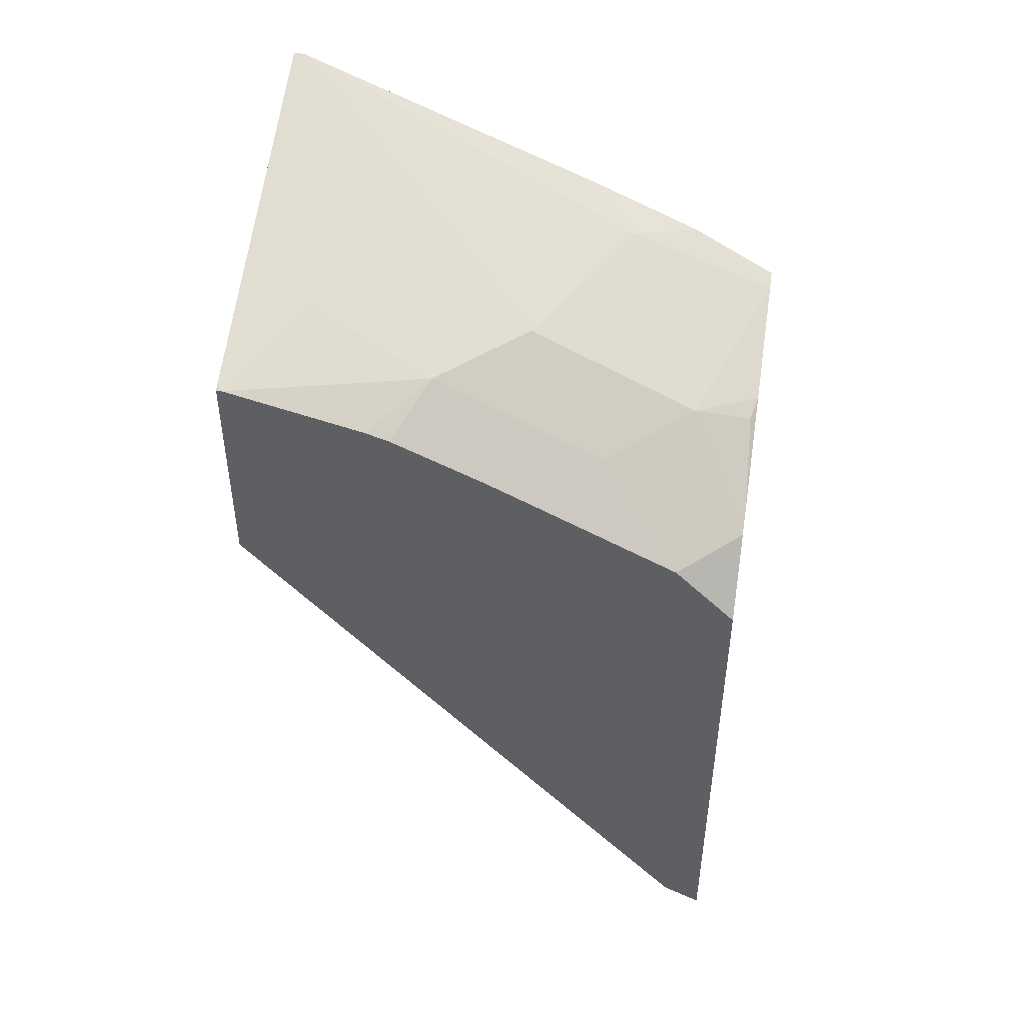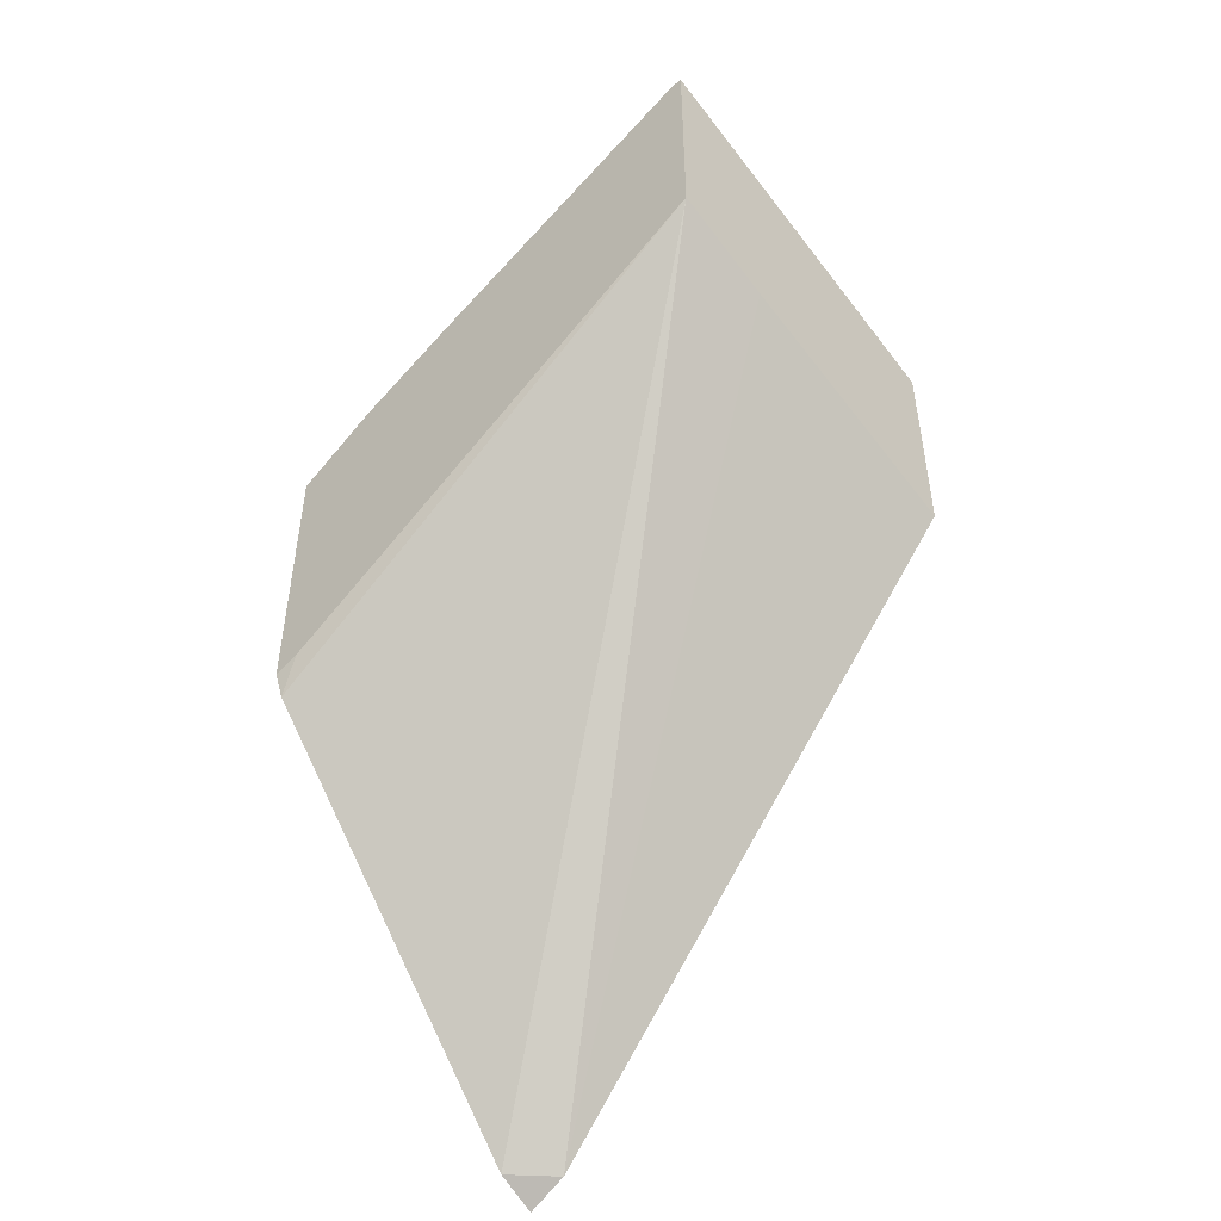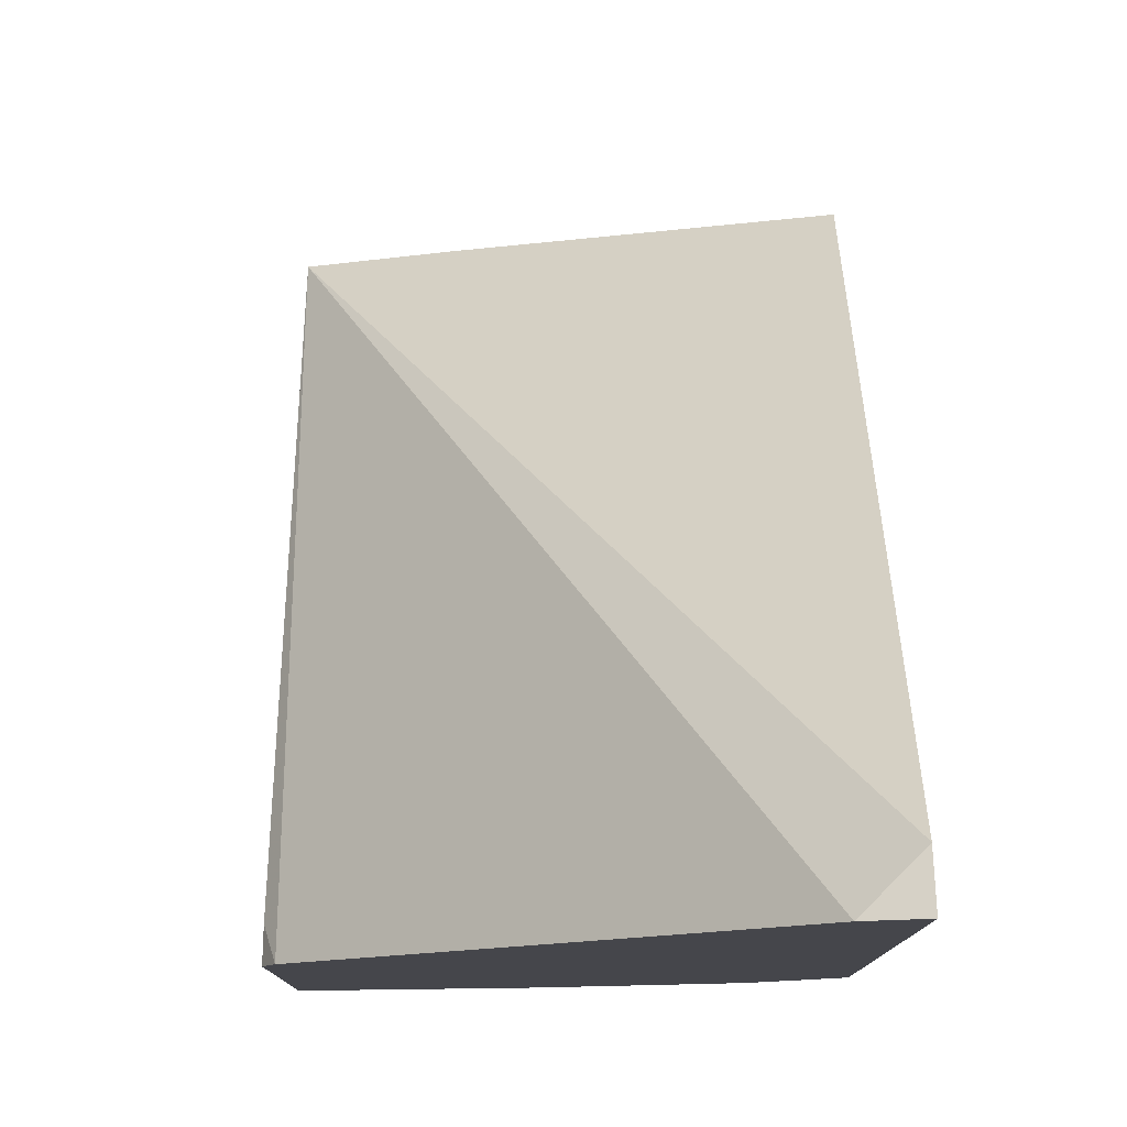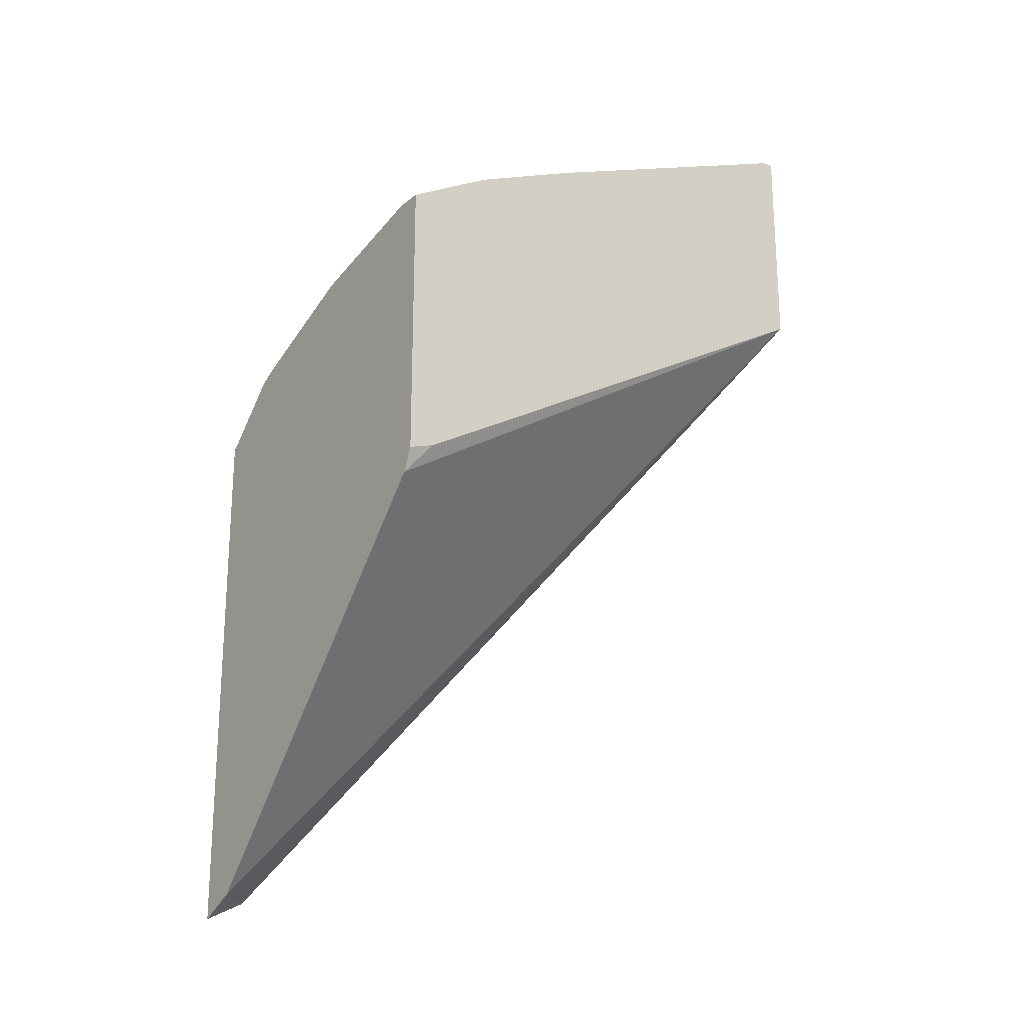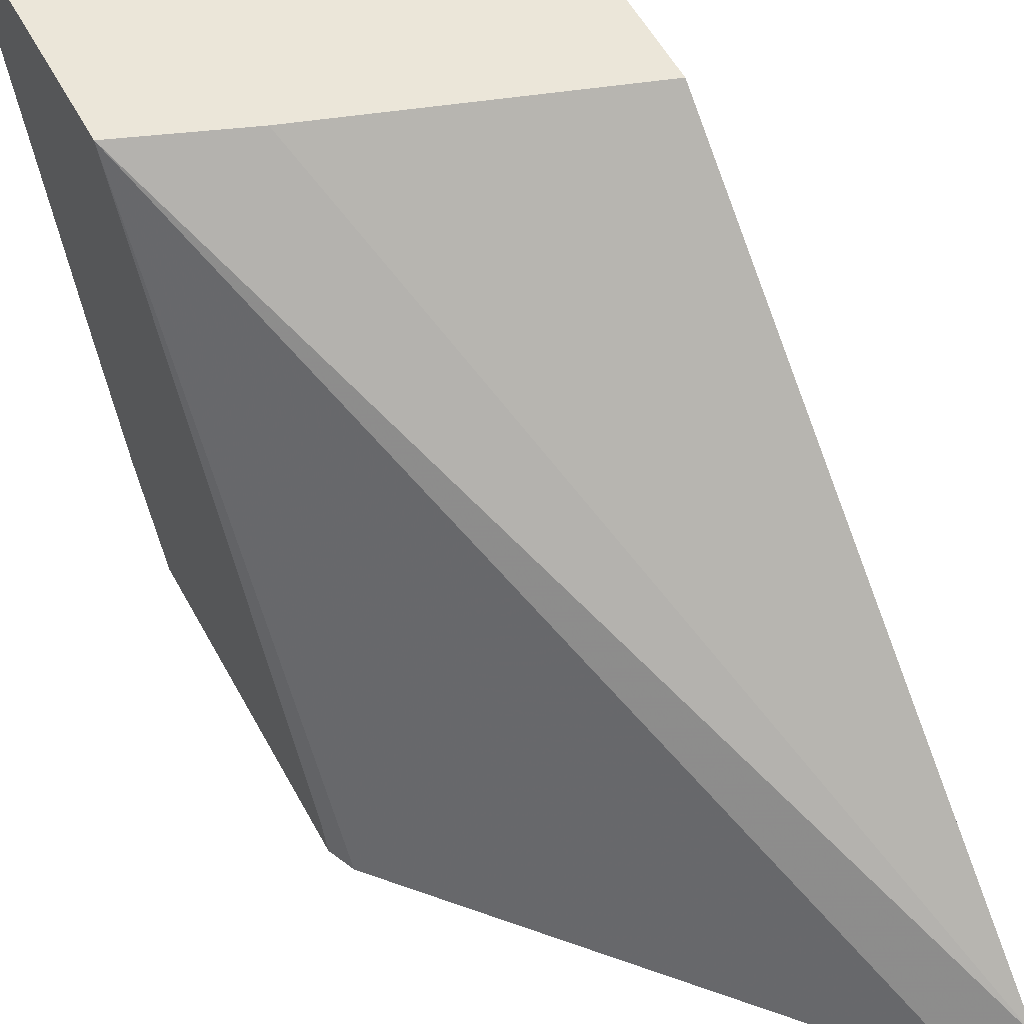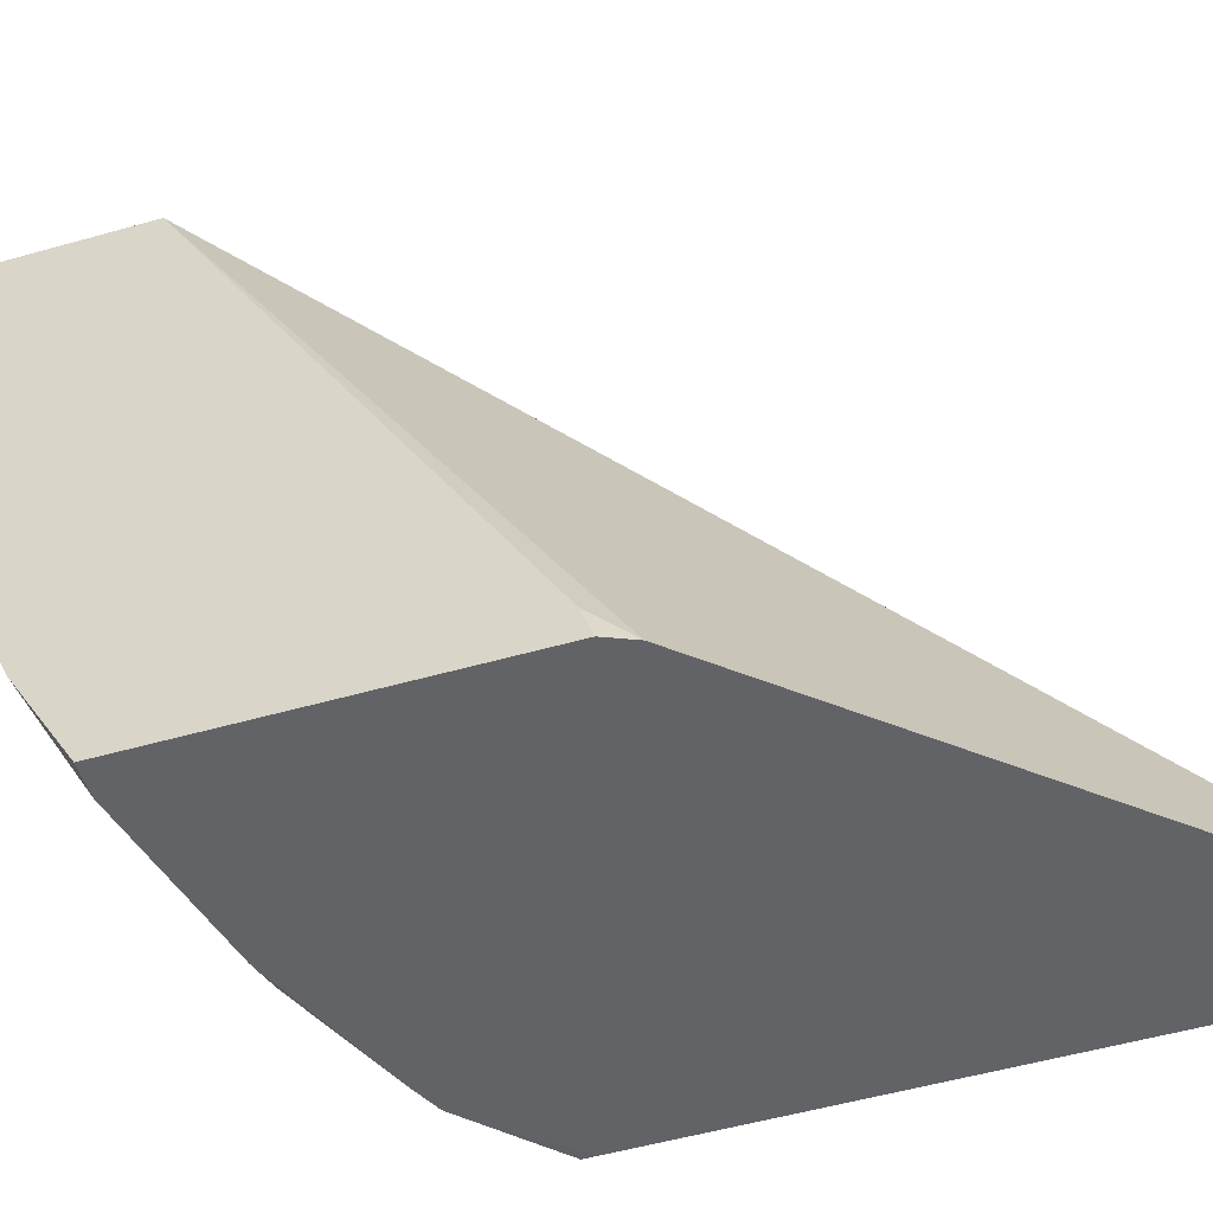
<metadata>
{"format":"obj","ext":"obj","renderer":"f3d","projection":"perspective","resolution":1024,"background":"white","views":[{"elev":46.5,"azim":99.1,"up":"+Y"},{"elev":-48.2,"azim":-48.3,"up":"+Y"},{"elev":-10.1,"azim":0.0,"up":"+Z"},{"elev":-21.7,"azim":-126.4,"up":"+Y"},{"elev":56.4,"azim":-28.3,"up":"+Z"},{"elev":-50.9,"azim":-72.6,"up":"+Z"}]}
</metadata>
<code>
v 0.4471 0.5144 -0.2985
v 0.4471 0.284 -0.5034
v 0.4471 0.6081 -0.2985
v 0.3351 0.5544 -0.2985
v 0.4302 0.284 -0.5202
v 0.4471 0.2756 -0.5202
v 0.2896 0.5727 -0.2985
v 0.4471 0.6081 -0.3009
v 0.4447 0.6093 -0.2985
v 0.2939 0.4401 -0.5202
v 0.4471 0.4987 -0.5202
v 0.2896 0.6685 -0.2985
v 0.2896 0.4537 -0.5089
v 0.4471 0.5978 -0.342
v 0.4204 0.6031 -0.3838
v 0.4021 0.6214 -0.329
v 0.2896 0.6685 -0.303
v 0.2896 0.4504 -0.5188
v 0.2896 0.45 -0.5202
v 0.4302 0.5202 -0.5202
v 0.4471 0.5033 -0.5202
v 0.4471 0.5933 -0.3601
v 0.3838 0.6031 -0.4204
v 0.4471 0.5898 -0.3705
v 0.4471 0.5715 -0.4105
v 0.4471 0.5666 -0.4204
v 0.4471 0.5567 -0.4401
v 0.4204 0.5666 -0.4569
v 0.2896 0.6137 -0.4358
v 0.329 0.6214 -0.4021
v 0.3107 0.6031 -0.4569
v 0.2896 0.5715 -0.5202
v 0.4204 0.53 -0.5202
v 0.4471 0.53 -0.4935
v 0.3838 0.5666 -0.4935
v 0.2896 0.5927 -0.4831
v 0.3009 0.5715 -0.5202
v 0.4105 0.535 -0.5202
v 0.3716 0.5544 -0.5179
v 0.3599 0.5567 -0.5202
f 15 28 35
f 15 17 16
f 15 27 28
f 15 26 27
f 15 24 25
f 15 22 24
f 15 23 17
f 8 16 17
f 11 20 21
f 10 18 19
f 10 13 18
f 9 17 12
f 8 17 9
f 8 15 16
f 15 35 23
f 14 22 15
f 17 23 30
f 33 38 35
f 17 31 29
f 38 40 39
f 35 40 37
f 35 39 40
f 35 38 39
f 8 14 15
f 32 36 37
f 31 37 36
f 17 30 31
f 31 35 37
f 28 33 35
f 28 34 33
f 27 34 28
f 23 35 31
f 23 31 30
f 20 34 21
f 20 33 34
f 29 31 36
f 7 13 10
f 15 25 26
f 7 19 18
f 1 7 4
f 1 12 7
f 1 9 12
f 1 3 9
f 1 8 3
f 1 14 8
f 1 22 14
f 1 4 2
f 1 24 22
f 1 26 25
f 1 34 27
f 1 21 34
f 1 11 21
f 1 6 11
f 1 2 6
f 7 18 13
f 1 25 24
f 2 5 6
f 1 27 26
f 2 7 5
f 7 32 19
f 2 4 7
f 7 36 32
f 7 29 36
f 7 17 29
f 5 7 10
f 5 11 6
f 5 20 11
f 7 12 17
f 5 38 33
f 5 40 38
f 3 8 9
f 5 37 40
f 5 32 37
f 5 19 32
f 5 33 20
f 5 10 19

</code>
